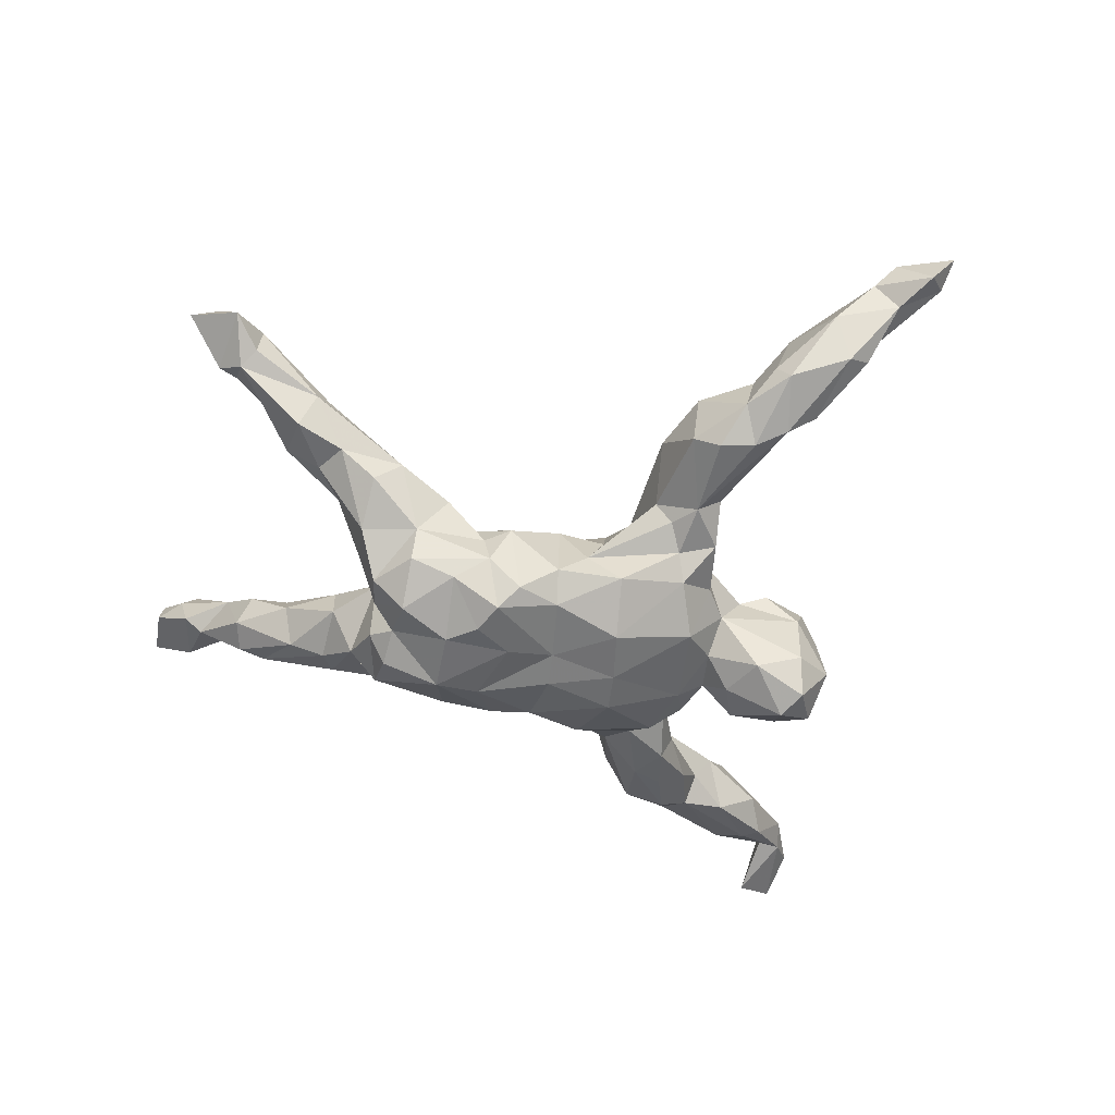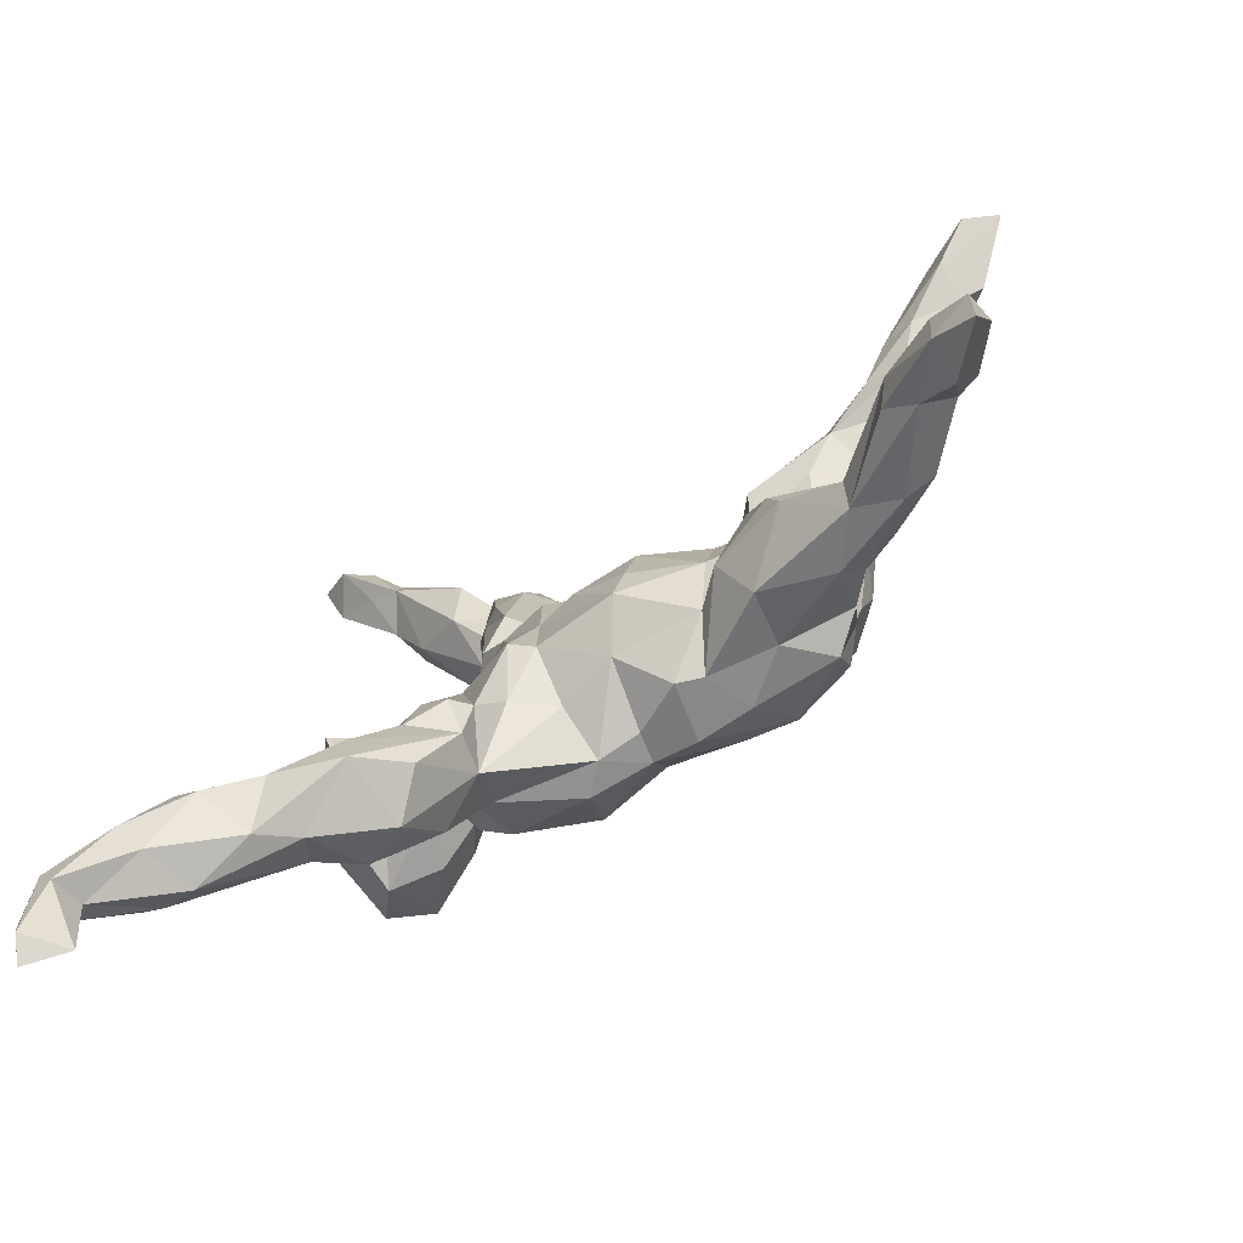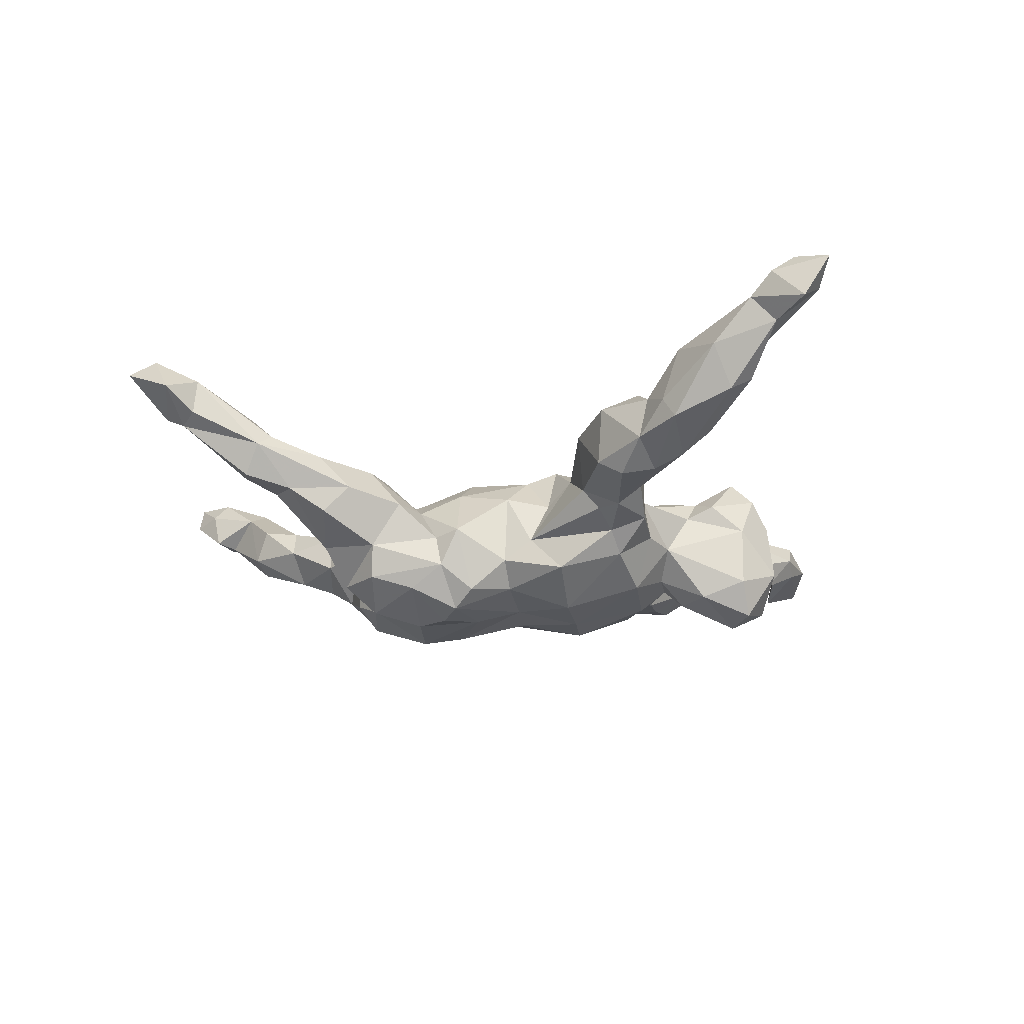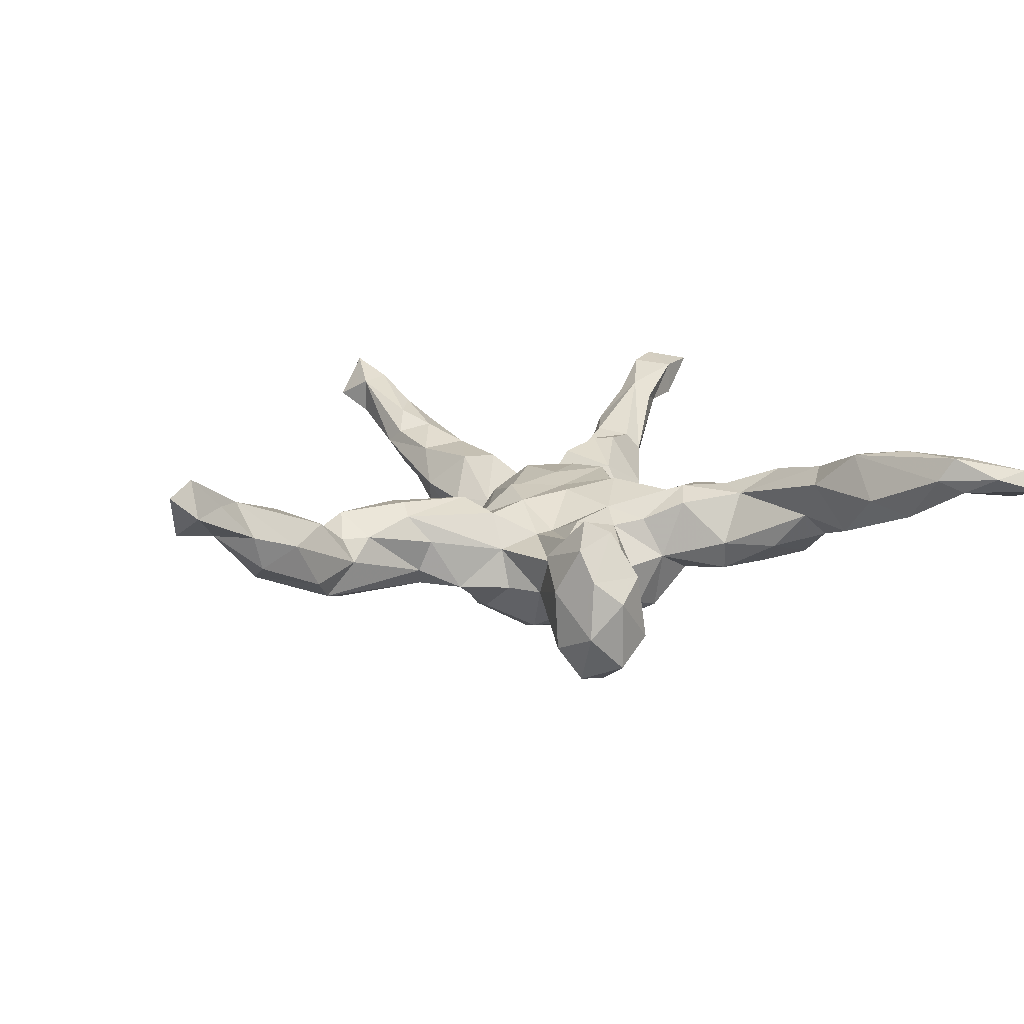
<metadata>
{"format":"obj","ext":"obj","renderer":"f3d","projection":"perspective","resolution":1024,"background":"white","views":[{"elev":-56.8,"azim":159.0,"up":"+Z"},{"elev":-78.4,"azim":32.4,"up":"+Y"},{"elev":-25.3,"azim":173.5,"up":"+Z"},{"elev":13.1,"azim":-106.3,"up":"+Z"}]}
</metadata>
<code>
v -0.329 0.7104 0.18
v -0.3663 0.7065 0.1243
v -0.2894 0.7095 0.1518
v -0.3753 0.7499 0.1623
v -0.3341 0.7377 0.09345
v -0.5994 -0.4595 0.1994
v -0.6397 -0.5149 0.1696
v -0.2606 0.6786 0.1193
v -0.4837 -0.4562 0.1628
v -0.3062 0.6621 0.1292
v -0.5918 -0.4356 0.1623
v -0.4126 -0.3832 0.175
v -0.5048 -0.4209 0.1958
v -0.1653 0.551 0.08726
v -0.6354 -0.5927 0.1456
v -0.6197 -0.5738 0.1771
v -0.262 0.6311 0.1249
v -0.5744 -0.5805 0.1254
v -0.2948 0.6097 0.07162
v -0.5368 -0.4167 0.09312
v -0.2398 0.6008 -0.006706
v -0.5795 -0.4928 0.1945
v -0.4454 -0.3594 0.1807
v -0.3019 0.674 0.08105
v -0.5705 -0.4812 0.1487
v -0.2611 0.5347 0.04434
v -0.6059 -0.476 0.1439
v -0.5025 -0.3636 0.1151
v -0.4646 -0.4492 0.0896
v -0.2754 0.5938 0.01502
v -0.1903 0.4805 0.0623
v -0.2068 0.6345 0.0558
v -0.3436 -0.3438 0.1423
v -0.3953 -0.3137 0.1228
v -0.2503 -0.3121 0.1226
v -0.2452 -0.2426 0.08167
v -0.1229 0.4888 0.02558
v -0.08575 0.2078 0.06926
v -0.1047 0.319 0.07063
v -0.3492 0.02792 0.05445
v -0.3777 -0.4301 0.1072
v 0.7546 0.2037 0.1724
v -0.5096 -0.4307 0.08661
v -0.1606 0.4389 0.02618
v -0.1825 0.4241 -0.009219
v 0.7089 0.2179 0.1936
v 0.6859 0.2604 0.1267
v -0.1383 0.5398 -0.0008461
v -0.4291 -0.355 0.04878
v -0.3538 0.07552 0.07769
v -0.06228 0.3327 0.06482
v -0.1181 0.4314 0.06352
v 0.6331 0.2224 0.1572
v -0.198 -0.2353 0.08948
v -0.1342 0.3195 0.05197
v -0.2482 -0.365 0.1142
v -0.1626 0.3935 0.0272
v 0.6543 0.1785 0.1648
v -0.18 -0.1626 0.08693
v -0.0906 0.1021 0.05781
v -0.3623 -0.3134 0.06332
v -0.07393 0.01597 0.06746
v -0.06166 -0.07646 0.08045
v -0.1322 0.1684 0.04785
v -0.2177 -0.1485 0.06408
v -0.2831 0.08319 0.03009
v -0.05583 0.4223 0.03664
v -0.1953 -0.08474 0.03478
v -0.2256 0.4933 -0.0313
v -0.2265 0.04578 0.04606
v -0.3342 -0.4029 0.06526
v -0.02123 0.1029 0.07091
v -0.02512 0.006476 0.06534
v 0.03146 0.00391 0.0769
v -0.1507 -0.03525 0.05043
v -0.1505 0.2833 0.008269
v 0.03021 0.08975 0.05309
v -0.1601 0.09706 0.0118
v -0.12 -0.1903 0.05617
v -0.3879 0.09373 0.03654
v -0.02888 0.333 0.02711
v -0.3569 -0.3531 0.02819
v -0.1404 -0.2045 0.08203
v 0.5329 0.168 0.1122
v 0.5863 -0.3475 0.1837
v -0.03084 -0.08943 0.06
v -0.1674 0.07212 0.01851
v 0.5087 -0.3181 0.1501
v -0.3586 0.1265 -0.03789
v 0.5733 -0.4158 0.1728
v 0.6352 -0.3933 0.191
v -0.3201 -0.2764 0.002802
v 0.5818 0.1459 0.1237
v 0.6264 -0.4706 0.1765
v 0.6844 0.161 0.1087
v -0.3826 -0.008576 -0.01568
v -0.1083 0.4857 -0.04396
v -0.199 -0.02962 0.02833
v 0.1079 -0.05353 0.07385
v -0.1408 -0.2509 0.04579
v -0.4159 0.07907 -0.01154
v -0.3049 0.1252 0.008937
v 0.1254 0.02839 0.07213
v 0.6109 -0.3487 0.158
v -0.1595 0.2351 -0.07219
v -0.2688 -0.2072 8.874e-05
v 0.6419 -0.3874 0.1496
v 0.4901 0.1256 0.08991
v -0.1922 -0.329 0.05832
v -0.04746 0.2545 -0.0343
v -0.09103 -0.1418 0.03028
v 0.2022 -0.06731 0.03428
v 0.08734 -0.1043 0.06877
v 0.4124 0.1525 0.05592
v -0.1548 0.5543 -0.03709
v 0.04781 -0.1432 0.008785
v -0.3007 -0.007396 0.01069
v -0.1532 -0.2375 -0.009576
v 0.2869 0.04849 0.061
v -0.262 0.1078 -0.01049
v -0.375 -0.02614 -0.12
v 0.6379 0.2213 0.09727
v 0.5711 -0.4155 0.1151
v 0.2652 0.0003519 0.02109
v 0.2141 0.02827 0.02699
v 0.4163 0.07773 0.06618
v 0.654 0.1895 0.08488
v -0.214 -0.1142 -0.02921
v 0.4986 0.1824 0.07601
v 0.6526 0.1516 0.1118
v 0.5242 -0.3649 0.1098
v -0.3576 0.121 -0.1342
v -0.1706 0.1631 -0.00811
v 0.2775 -0.09832 0.06278
v -0.2433 -0.3563 0.00737
v 0.486 -0.3416 0.124
v 0.3268 -0.2081 0.07376
v -0.1412 0.4369 -0.07693
v -0.1834 0.4711 -0.06384
v 0.2165 -0.1613 0.04142
v 0.5438 0.1032 0.08662
v -0.304 -0.3415 -0.01317
v -0.1413 0.3024 -0.04229
v -0.08919 0.4179 -0.07911
v 0.5406 0.09661 0.03171
v 0.3134 -0.1651 0.07784
v 0.1526 0.08386 0.0242
v -0.424 0.0309 -0.04966
v 0.5373 -0.2982 0.1313
v 0.3776 -0.1497 0.03477
v 0.3161 0.09823 0.05517
v 0.4042 -0.2642 0.0629
v 0.6094 0.1556 0.06312
v 0.5226 0.1993 0.05385
v -0.05211 0.4004 -0.05214
v -0.1035 0.2923 -0.0743
v -0.2453 -0.0455 -0.03488
v -0.1839 0.1545 -0.0733
v 0.4464 -0.2198 0.07043
v -0.03792 0.1693 0.02201
v -0.07628 0.249 -0.06437
v -0.2207 -0.2656 -0.04421
v -0.2728 -0.2803 -0.03301
v 0.2644 -0.06715 0.02667
v 0.2666 0.1271 -0.01716
v 0.5996 -0.3339 0.09603
v 0.3685 0.03821 0.04325
v -0.2501 -0.215 -0.04721
v 0.4358 0.0506 0.01003
v 0.5043 -0.2408 0.08076
v 0.5671 -0.3477 0.09021
v -0.001115 0.1405 -0.0153
v 0.3428 -0.0333 -0.002086
v -0.03708 -0.1406 -0.01233
v 0.462 0.156 -0.01036
v -0.424 0.08587 -0.1052
v 0.07047 0.1226 0.00422
v 0.09976 -0.1907 -0.05171
v 0.2235 0.07826 -0.01198
v -0.1716 -0.1726 -0.06235
v 0.1631 0.1423 -0.06755
v 0.5402 0.1659 0.007578
v 0.3942 -0.2871 0.03569
v 0.1737 -0.1499 0.0004376
v -0.1036 0.2122 -0.08836
v -0.2236 -0.0677 -0.1057
v 0.3586 0.1579 -0.002148
v 0.2439 -0.2346 0.0005046
v 0.1979 0.1124 -0.07336
v 0.4502 -0.1963 0.02085
v -0.03285 -0.1686 -0.08827
v -0.02017 0.1658 -0.1429
v -0.223 0.1108 -0.07478
v 0.4992 -0.3064 0.01787
v 0.3421 -0.04386 -0.03781
v -0.4108 0.02659 -0.1607
v -0.2195 0.05648 -0.1151
v 0.3796 -0.1379 -0.03259
v 0.4004 0.1453 -0.04615
v 0.4848 0.1028 0.0008347
v -0.237 -0.006635 -0.1086
v -0.1236 0.1784 -0.1182
v -0.2888 0.09509 -0.1573
v 0.03173 0.1486 -0.08544
v 0.3108 0.1047 -0.08986
v 0.1359 -0.1913 -0.06476
v 0.5195 -0.2628 0.02994
v -0.2973 -0.03291 -0.1311
v 0.02849 -0.1615 -0.08735
v 0.4256 -0.232 -0.02917
v -0.183 -0.1118 -0.123
v 0.4559 -0.3088 0.01484
v -0.2637 0.02509 -0.1481
v -0.1954 -0.01886 -0.1413
v -0.3524 0.03919 -0.1938
v 0.0761 0.1308 -0.1195
v 0.1888 0.1161 -0.1264
v 0.3935 0.06852 -0.08364
v -0.3725 0.0843 -0.1858
v -0.04351 0.08166 -0.1849
v 0.1641 -0.1788 -0.1315
v 0.3435 -0.2559 -0.02956
v 0.3776 0.01012 -0.07867
v -0.06872 -0.1588 -0.1252
v 0.3707 -0.2186 -0.05073
v -0.1658 0.1035 -0.1495
v 0.3276 -0.06366 -0.03069
v 0.3354 -0.1623 -0.09459
v 0.3515 0.01429 -0.1359
v 0.02027 -0.1488 -0.1311
v 0.06253 0.08963 -0.1576
v -0.0689 0.00526 -0.1846
v 0.02125 -0.05816 -0.1654
v 0.2331 -0.1997 -0.07709
v -0.08404 -0.05639 -0.1814
v 0.3091 0.08099 -0.1417
v 0.133 0.1071 -0.1672
v 0.03466 -0.00341 -0.1619
v 0.2865 -0.1744 -0.1356
v 0.3218 -0.09607 -0.1278
v 0.08368 -0.1668 -0.1347
v 0.2372 0.08285 -0.1603
v 0.1578 0.07287 -0.1923
v 0.3346 -0.03282 -0.1277
v 0.1097 -0.009724 -0.1821
v 0.2941 -0.05794 -0.1519
v 0.1741 0.0249 -0.1971
v 0.1288 -0.1061 -0.1785
v 0.2976 0.009511 -0.1819
v 0.2887 -0.1164 -0.1651
v 0.1981 -0.1082 -0.1906
v 0.2144 -0.01594 -0.1933
f 208 121 215
f 176 219 196
f 228 234 239
f 227 240 246
f 230 224 235
f 196 215 121
f 196 219 215
f 132 203 219
f 203 215 219
f 240 228 239
f 240 239 250
f 246 240 250
f 244 246 249
f 229 244 249
f 236 229 249
f 234 221 239
f 239 221 251
f 250 239 251
f 252 246 251
f 246 250 251
f 242 236 249
f 221 241 251
f 241 248 251
f 245 252 251
f 248 245 251
f 247 242 252
f 217 242 243
f 242 247 243
f 252 242 249
f 241 230 248
f 245 247 252
f 243 247 245
f 230 233 248
f 248 233 238
f 238 245 248
f 231 243 238
f 238 243 245
f 243 231 237
f 230 235 233
f 220 231 238
f 220 238 232
f 238 233 232
f 232 233 235
f 59 83 79
f 79 100 118
f 83 100 79
f 160 72 172
f 172 72 77
f 73 74 77
f 72 73 77
f 73 63 86
f 86 63 111
f 177 172 77
f 113 73 86
f 99 74 113
f 74 73 113
f 113 86 116
f 177 77 147
f 77 103 147
f 77 74 103
f 103 74 99
f 103 112 125
f 147 103 125
f 103 99 112
f 112 99 113
f 151 119 126
f 108 84 129
f 53 122 154
f 84 53 129
f 93 84 108
f 58 84 93
f 58 53 84
f 93 108 141
f 47 122 53
f 130 58 93
f 88 85 149
f 90 88 136
f 90 85 88
f 62 63 73
f 71 41 29
f 32 48 115
f 32 14 48
f 31 45 44
f 31 26 45
f 57 44 45
f 70 66 117
f 61 36 106
f 34 36 61
f 34 33 36
f 41 71 56
f 48 14 37
f 31 44 37
f 14 31 37
f 57 52 44
f 52 57 39
f 52 37 44
f 55 39 57
f 54 59 36
f 35 54 36
f 33 35 36
f 37 52 67
f 52 51 67
f 52 39 51
f 39 38 51
f 39 55 38
f 38 55 64
f 59 65 36
f 83 59 54
f 35 56 100
f 67 51 81
f 51 38 160
f 33 41 56
f 35 33 56
f 92 163 142
f 82 92 142
f 143 45 139
f 139 115 138
f 176 89 132
f 212 131 183
f 153 145 182
f 150 159 190
f 183 137 188
f 143 139 156
f 156 139 138
f 138 144 156
f 115 97 138
f 138 97 144
f 97 155 144
f 92 168 163
f 92 106 168
f 128 157 186
f 120 133 193
f 133 158 193
f 117 121 157
f 120 193 89
f 121 96 148
f 132 89 193
f 148 176 196
f 131 212 194
f 207 171 194
f 170 207 190
f 159 170 190
f 190 207 210
f 145 169 200
f 182 145 200
f 175 182 200
f 212 183 222
f 150 190 198
f 198 190 210
f 200 218 175
f 183 188 222
f 227 150 198
f 150 227 164
f 169 173 195
f 169 195 223
f 187 175 199
f 4 3 5
f 6 13 23
f 13 22 9
f 6 22 13
f 5 8 24
f 5 3 8
f 10 2 19
f 23 13 12
f 8 17 14
f 17 8 3
f 10 19 17
f 4 1 3
f 2 1 4
f 1 2 10
f 17 1 10
f 3 1 17
f 73 60 62
f 73 72 60
f 53 46 47
f 58 46 53
f 46 42 47
f 46 58 42
f 27 11 20
f 15 7 27
f 27 18 15
f 18 16 15
f 23 28 11
f 6 23 11
f 9 22 25
f 7 11 27
f 7 15 16
f 2 5 24
f 25 22 18
f 27 25 18
f 22 16 18
f 108 129 114
f 114 151 126
f 146 137 152
f 126 167 169
f 145 126 169
f 108 114 126
f 114 129 154
f 152 137 183
f 169 167 173
f 151 114 187
f 187 114 154
f 187 154 175
f 137 146 140
f 137 140 188
f 146 134 140
f 140 134 164
f 134 146 150
f 164 134 150
f 124 164 173
f 119 124 167
f 167 124 173
f 124 119 179
f 151 187 165
f 140 164 184
f 164 112 184
f 164 124 112
f 125 124 179
f 119 151 179
f 179 151 165
f 112 113 184
f 179 147 125
f 181 147 179
f 184 113 116
f 19 24 30
f 19 2 24
f 23 34 28
f 12 13 9
f 29 9 25
f 24 32 21
f 24 21 30
f 17 26 31
f 26 17 19
f 12 9 41
f 17 31 14
f 23 33 34
f 41 33 12
f 23 12 33
f 6 11 7
f 22 6 16
f 6 7 16
f 4 5 2
f 8 14 32
f 24 8 32
f 203 213 215
f 213 208 215
f 232 214 226
f 211 214 235
f 186 214 211
f 202 220 226
f 226 220 232
f 214 232 235
f 202 192 220
f 224 211 235
f 192 216 231
f 204 216 192
f 192 231 220
f 191 224 230
f 231 216 237
f 241 209 230
f 209 191 230
f 178 209 241
f 237 181 217
f 216 181 237
f 237 217 243
f 221 206 241
f 206 178 241
f 234 206 221
f 242 217 236
f 217 205 236
f 189 205 217
f 205 199 218
f 205 229 236
f 218 229 205
f 223 244 229
f 195 227 244
f 227 228 240
f 223 195 244
f 214 197 226
f 116 209 178
f 181 189 217
f 188 206 234
f 110 204 161
f 191 180 224
f 191 174 118
f 54 35 100
f 65 59 68
f 63 62 75
f 111 79 118
f 63 75 79
f 75 59 79
f 63 79 111
f 60 72 160
f 160 38 64
f 64 60 160
f 51 160 81
f 81 160 110
f 155 81 110
f 155 67 81
f 56 109 100
f 109 118 100
f 83 54 100
f 68 59 75
f 60 87 62
f 75 62 87
f 87 60 78
f 60 64 78
f 97 67 155
f 56 71 135
f 109 56 135
f 36 65 106
f 65 128 106
f 65 68 128
f 172 177 204
f 177 216 204
f 177 181 216
f 209 116 191
f 116 174 191
f 177 147 181
f 181 179 189
f 184 178 206
f 165 205 189
f 179 165 189
f 165 187 205
f 188 140 206
f 140 184 206
f 187 199 205
f 173 227 195
f 173 164 227
f 178 184 116
f 152 159 150
f 146 152 150
f 175 154 182
f 141 126 145
f 141 108 126
f 152 88 159
f 88 170 159
f 183 88 152
f 136 88 183
f 154 127 182
f 182 127 153
f 141 145 153
f 149 207 170
f 88 149 170
f 136 183 131
f 154 122 127
f 122 47 127
f 127 130 153
f 130 141 153
f 95 130 127
f 171 131 194
f 149 166 171
f 207 149 171
f 123 131 171
f 90 136 131
f 90 131 123
f 47 95 127
f 166 123 171
f 107 123 166
f 149 104 166
f 104 107 166
f 107 94 123
f 94 90 123
f 148 101 176
f 101 148 96
f 176 101 89
f 80 102 89
f 101 80 89
f 129 53 154
f 130 93 141
f 149 85 104
f 47 42 95
f 42 130 95
f 42 58 130
f 85 91 104
f 91 85 90
f 104 91 107
f 158 105 202
f 194 212 210
f 200 169 218
f 199 175 218
f 222 188 234
f 124 125 112
f 180 211 224
f 185 204 192
f 185 192 202
f 162 168 180
f 211 128 186
f 158 202 226
f 105 185 202
f 201 157 208
f 186 157 201
f 186 201 214
f 197 201 213
f 197 214 201
f 201 208 213
f 197 193 226
f 193 197 203
f 197 213 203
f 193 158 226
f 157 121 208
f 132 193 203
f 176 132 219
f 121 148 196
f 207 194 210
f 210 212 225
f 198 210 225
f 212 222 225
f 228 198 225
f 227 198 228
f 218 169 223
f 218 223 229
f 225 222 228
f 228 222 234
f 91 90 94
f 107 91 94
f 27 20 43
f 126 119 167
f 50 102 80
f 101 96 40
f 40 80 101
f 40 50 80
f 20 28 49
f 28 34 49
f 43 82 29
f 82 43 49
f 20 49 43
f 29 25 43
f 26 30 69
f 26 19 30
f 45 26 69
f 102 50 66
f 66 50 117
f 50 40 117
f 21 32 115
f 11 28 20
f 25 27 43
f 9 29 41
f 105 156 185
f 105 143 156
f 158 133 105
f 128 211 180
f 168 128 180
f 106 128 168
f 162 163 168
f 142 163 162
f 162 135 142
f 144 155 156
f 185 161 204
f 156 161 185
f 156 110 161
f 180 118 162
f 118 135 162
f 118 109 135
f 110 160 204
f 155 110 156
f 160 172 204
f 111 118 174
f 86 111 174
f 68 98 128
f 116 86 174
f 69 21 139
f 102 120 89
f 102 66 120
f 117 96 121
f 40 96 117
f 70 117 98
f 69 30 21
f 87 70 75
f 78 64 133
f 98 157 128
f 75 98 68
f 70 98 75
f 66 70 87
f 66 87 78
f 66 78 120
f 78 133 120
f 64 55 133
f 133 76 105
f 133 55 76
f 105 76 143
f 55 57 76
f 76 57 143
f 48 37 97
f 37 67 97
f 115 48 97
f 142 71 82
f 71 142 135
f 61 92 82
f 61 106 92
f 157 98 117
f 57 45 143
f 45 69 139
f 139 21 115
f 29 82 71
f 49 61 82
f 34 61 49
f 180 191 118
f 246 252 249
f 244 227 246

</code>
